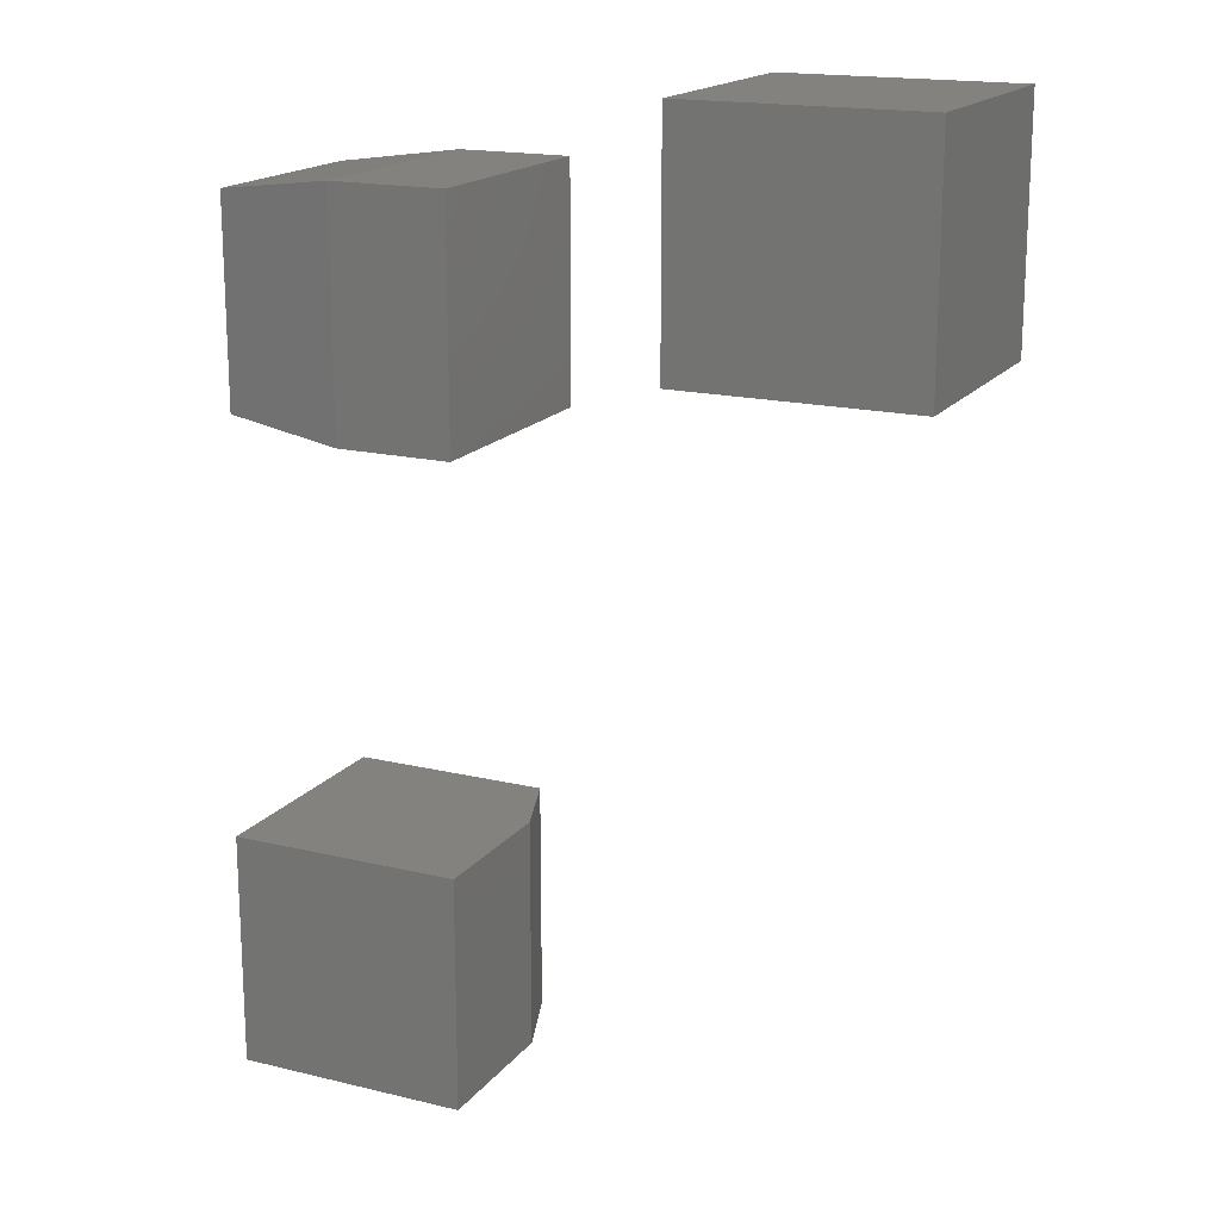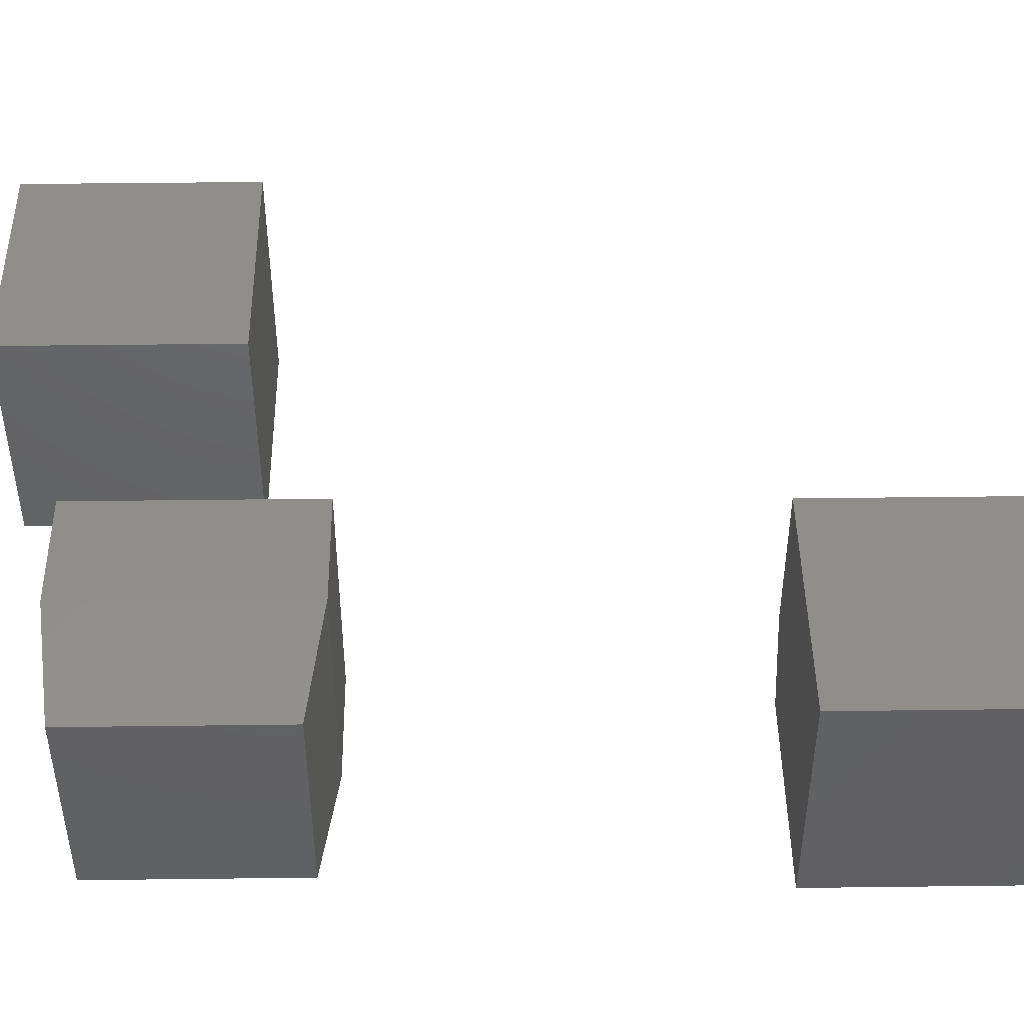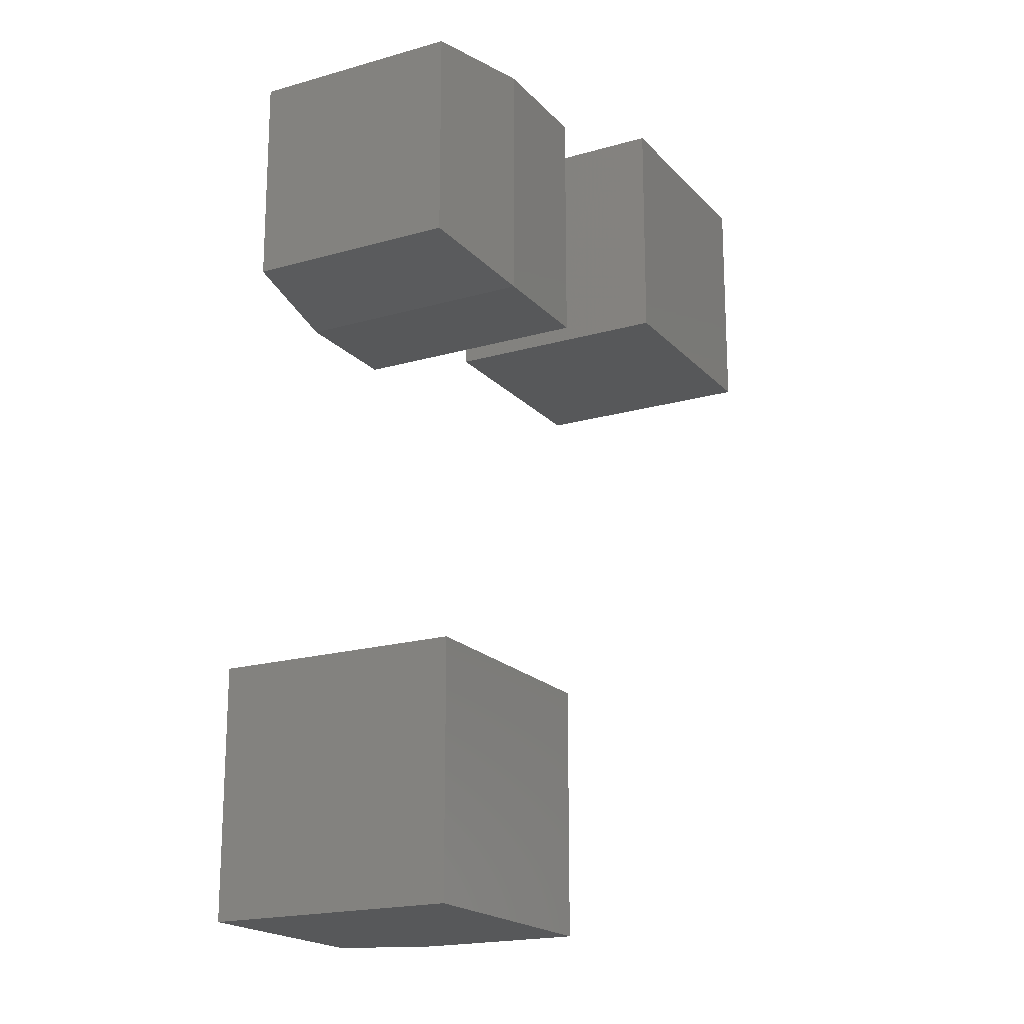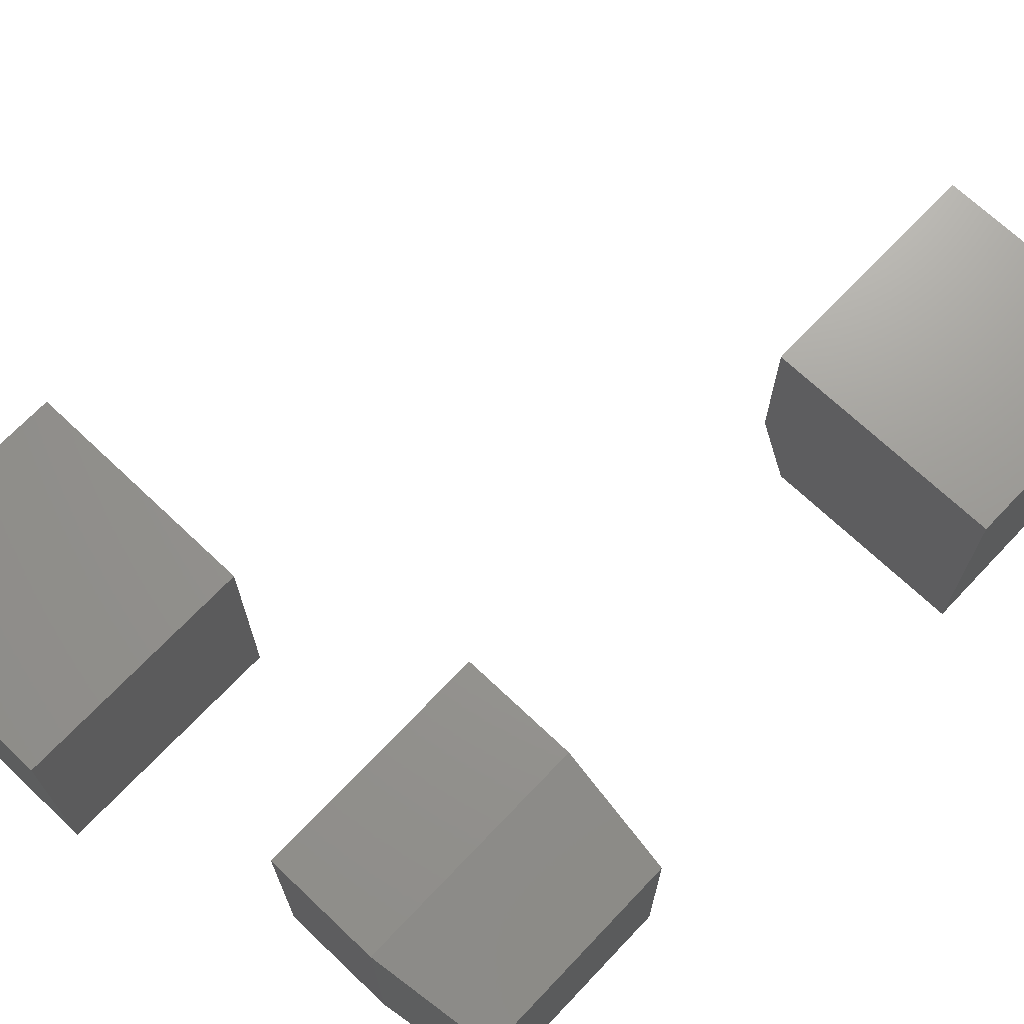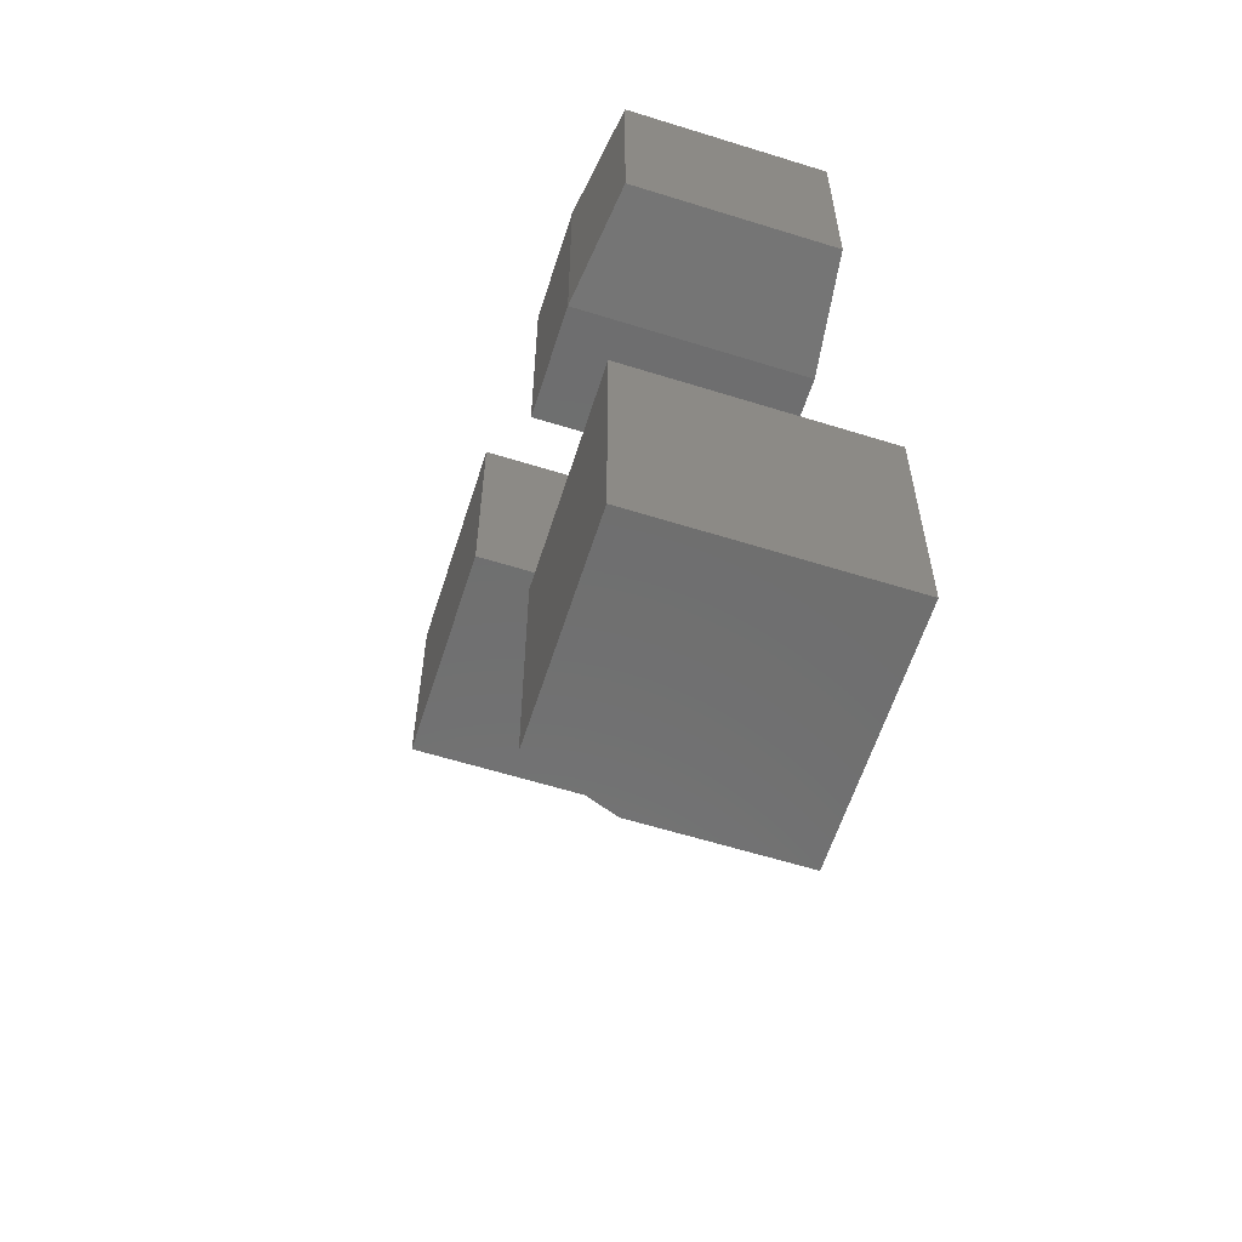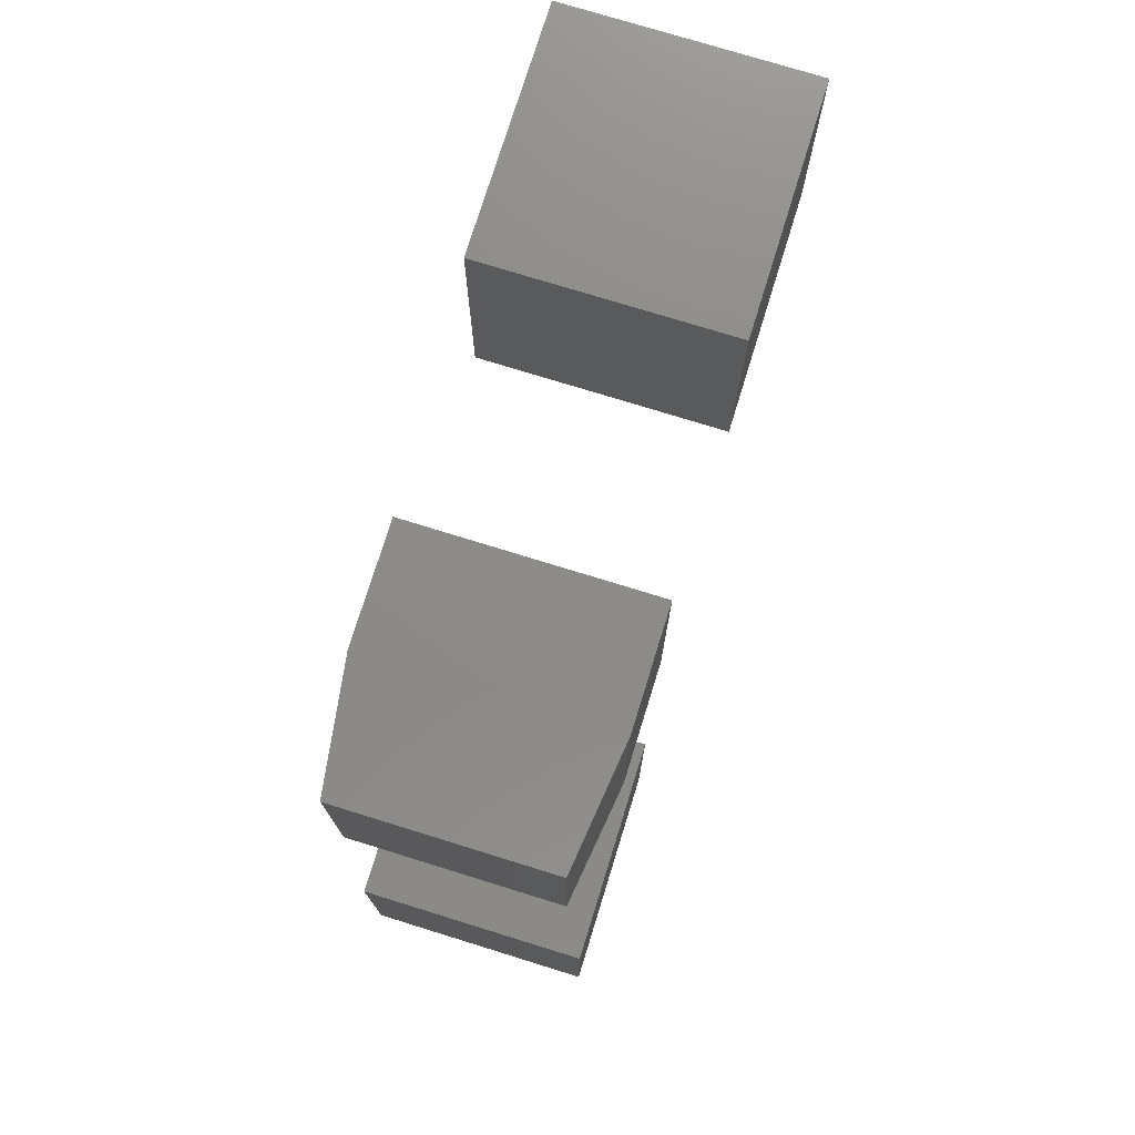
<metadata>
{"format":"stl","ext":"stl","renderer":"f3d","projection":"perspective","resolution":1024,"background":"white","views":[{"elev":17.5,"azim":-154.5,"up":"+Z"},{"elev":45.7,"azim":89.2,"up":"+Y"},{"elev":-19.0,"azim":118.6,"up":"+Z"},{"elev":69.6,"azim":43.5,"up":"+Y"},{"elev":-60.5,"azim":72.3,"up":"+Z"},{"elev":75.6,"azim":107.2,"up":"+Z"}]}
</metadata>
<code>
# stl→obj: 30 verts, 48 faces
v 0.1484 -0.3516 -0.6641
v 0.4531 -0.3516 -0.6641
v 0.1484 -0.3516 -0.3125
v 0.4531 -0.3516 -0.3125
v 0.1016 3.903e-17 -0.3125
v 0.1016 0 -0.6641
v 0.1016 -0.2266 -0.3125
v 0.1016 -0.2266 -0.6641
v 0.4531 5.855e-17 -0.3125
v 0.4531 1.952e-17 -0.6641
v 0.09375 -0.3516 0.2734
v 0.2656 -0.3516 0.2734
v 0.09375 -0.3516 0.625
v 0.2656 -0.3516 0.625
v 0.09375 0 0.2734
v 0.09375 1.952e-17 0.625
v 0.2656 9.541e-18 0.2734
v 0.2656 2.906e-17 0.625
v 0.4453 -0.02344 0.2969
v 0.4453 -0.02344 0.6016
v 0.4453 -0.3281 0.2969
v 0.4453 -0.3281 0.6016
v -0.5547 -0.3516 0.3984
v -0.2031 -0.3516 0.3984
v -0.5547 -0.3516 0.75
v -0.2031 -0.3516 0.75
v -0.5547 0 0.3984
v -0.5547 1.952e-17 0.75
v -0.2031 3.903e-17 0.3984
v -0.2031 5.855e-17 0.75
f 1 2 3
f 3 2 4
f 5 6 7
f 7 6 8
f 9 5 4
f 4 5 7
f 4 7 3
f 6 10 8
f 8 10 2
f 8 2 1
f 1 3 8
f 8 3 7
f 6 5 10
f 10 5 9
f 10 9 2
f 2 9 4
f 11 12 13
f 13 12 14
f 15 16 17
f 17 16 18
f 18 16 14
f 14 16 13
f 19 20 21
f 21 20 22
f 15 17 11
f 11 17 12
f 12 17 21
f 21 17 19
f 18 20 17
f 17 20 19
f 18 14 20
f 20 14 22
f 14 12 22
f 22 12 21
f 16 15 13
f 13 15 11
f 23 24 25
f 25 24 26
f 27 28 29
f 29 28 30
f 28 27 25
f 25 27 23
f 30 28 26
f 26 28 25
f 29 30 24
f 24 30 26
f 27 29 23
f 23 29 24

</code>
